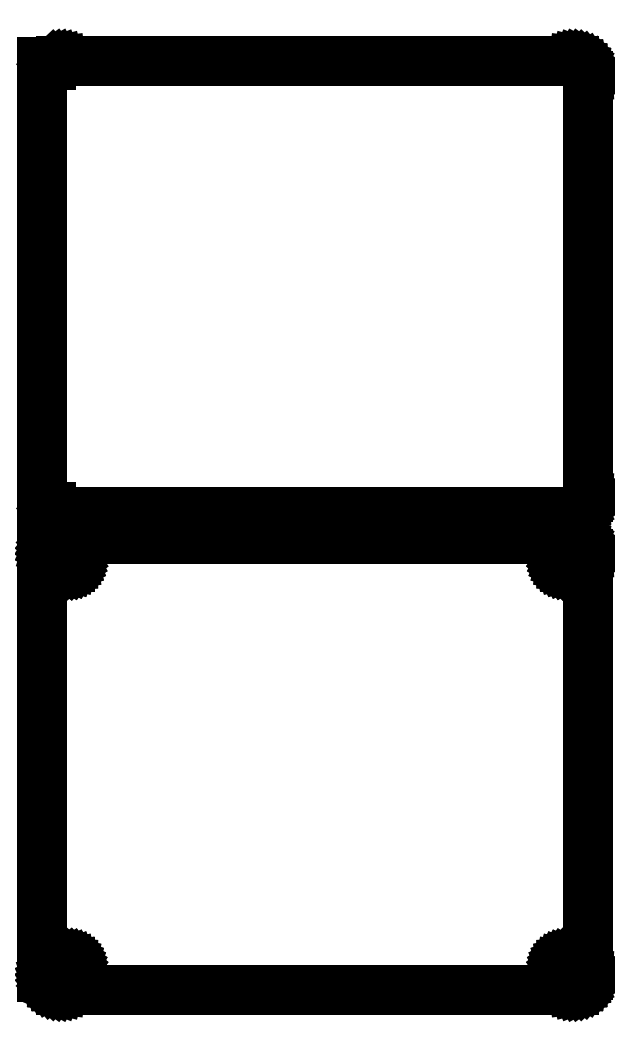
<metadata>
{"format":"dxf","ext":"dxf","renderer":"ezdxf+matplotlib","layout":"modelspace","background":"white","min_lineweight":24,"dpi":150}
</metadata>
<code>
0
SECTION
2
ENTITIES
0
LINE
8
0
10
85.94
20
243.1
11
86.55
21
243.2
0
LINE
8
0
10
86.55
20
243.2
11
87.13
21
243.5
0
LINE
8
0
10
87.13
20
243.5
11
87.68
21
243.8
0
LINE
8
0
10
87.68
20
243.8
11
88.19
21
244.1
0
LINE
8
0
10
88.19
20
244.1
11
88.64
21
244.6
0
LINE
8
0
10
88.64
20
244.6
11
89.05
21
245.1
0
LINE
8
0
10
89.05
20
245.1
11
89.38
21
245.6
0
LINE
8
0
10
89.38
20
245.6
11
89.65
21
246.2
0
LINE
8
0
10
89.65
20
246.2
11
89.84
21
246.8
0
LINE
8
0
10
89.84
20
246.8
11
89.96
21
247.4
0
LINE
8
0
10
89.96
20
247.4
11
90
21
248
0
LINE
8
0
10
90
20
248
11
90
21
388
0
LINE
8
0
10
90
20
388
11
89.96
21
388.6
0
LINE
8
0
10
89.96
20
388.6
11
89.84
21
389.2
0
LINE
8
0
10
89.84
20
389.2
11
89.65
21
389.8
0
LINE
8
0
10
89.65
20
389.8
11
89.38
21
390.4
0
LINE
8
0
10
89.38
20
390.4
11
89.05
21
390.9
0
LINE
8
0
10
89.05
20
390.9
11
88.64
21
391.4
0
LINE
8
0
10
88.64
20
391.4
11
88.19
21
391.9
0
LINE
8
0
10
88.19
20
391.9
11
87.68
21
392.2
0
LINE
8
0
10
87.68
20
392.2
11
87.13
21
392.5
0
LINE
8
0
10
87.13
20
392.5
11
86.55
21
392.8
0
LINE
8
0
10
86.55
20
392.8
11
85.94
21
392.9
0
LINE
8
0
10
85.94
20
392.9
11
85.31
21
393
0
LINE
8
0
10
85.31
20
393
11
-85.31
21
393
0
LINE
8
0
10
-85.31
20
393
11
-85.94
21
392.9
0
LINE
8
0
10
-85.94
20
392.9
11
-86.55
21
392.8
0
LINE
8
0
10
-86.55
20
392.8
11
-87.13
21
392.5
0
LINE
8
0
10
-87.13
20
392.5
11
-87.68
21
392.2
0
LINE
8
0
10
-87.68
20
392.2
11
-88.19
21
391.9
0
LINE
8
0
10
-88.19
20
391.9
11
-88.5
21
391.6
0
LINE
8
0
10
-88.5
20
391.6
11
-88.5
21
392.6
0
LINE
8
0
10
-88.5
20
392.6
11
-91.5
21
392.6
0
LINE
8
0
10
-91.5
20
392.6
11
-91.5
21
243.4
0
LINE
8
0
10
-91.5
20
243.4
11
-88.5
21
243.4
0
LINE
8
0
10
-88.5
20
243.4
11
-88.5
21
244.4
0
LINE
8
0
10
-88.5
20
244.4
11
-88.19
21
244.1
0
LINE
8
0
10
-88.19
20
244.1
11
-87.68
21
243.8
0
LINE
8
0
10
-87.68
20
243.8
11
-87.13
21
243.5
0
LINE
8
0
10
-87.13
20
243.5
11
-86.55
21
243.2
0
LINE
8
0
10
-86.55
20
243.2
11
-85.94
21
243.1
0
LINE
8
0
10
-85.94
20
243.1
11
-85.31
21
243
0
LINE
8
0
10
-85.31
20
243
11
85.31
21
243
0
LINE
8
0
10
85.31
20
243
11
85.94
21
243.1
0
LINE
8
0
10
85.94
20
84.09
11
86.55
21
84.24
0
LINE
8
0
10
86.55
20
84.24
11
87.13
21
84.48
0
LINE
8
0
10
87.13
20
84.48
11
87.68
21
84.78
0
LINE
8
0
10
87.68
20
84.78
11
88.19
21
85.15
0
LINE
8
0
10
88.19
20
85.15
11
88.64
21
85.58
0
LINE
8
0
10
88.64
20
85.58
11
89.05
21
86.06
0
LINE
8
0
10
89.05
20
86.06
11
89.38
21
86.59
0
LINE
8
0
10
89.38
20
86.59
11
89.65
21
87.16
0
LINE
8
0
10
89.65
20
87.16
11
89.84
21
87.76
0
LINE
8
0
10
89.84
20
87.76
11
89.96
21
88.37
0
LINE
8
0
10
89.96
20
88.37
11
90
21
89
0
LINE
8
0
10
90
20
89
11
90
21
229
0
LINE
8
0
10
90
20
229
11
89.96
21
229.6
0
LINE
8
0
10
89.96
20
229.6
11
89.84
21
230.2
0
LINE
8
0
10
89.84
20
230.2
11
89.65
21
230.8
0
LINE
8
0
10
89.65
20
230.8
11
89.38
21
231.4
0
LINE
8
0
10
89.38
20
231.4
11
89.05
21
231.9
0
LINE
8
0
10
89.05
20
231.9
11
88.64
21
232.4
0
LINE
8
0
10
88.64
20
232.4
11
88.19
21
232.9
0
LINE
8
0
10
88.19
20
232.9
11
87.68
21
233.2
0
LINE
8
0
10
87.68
20
233.2
11
87.13
21
233.5
0
LINE
8
0
10
87.13
20
233.5
11
86.55
21
233.8
0
LINE
8
0
10
86.55
20
233.8
11
85.94
21
233.9
0
LINE
8
0
10
85.94
20
233.9
11
85.31
21
234
0
LINE
8
0
10
85.31
20
234
11
-85.31
21
234
0
LINE
8
0
10
-85.31
20
234
11
-85.94
21
233.9
0
LINE
8
0
10
-85.94
20
233.9
11
-86.55
21
233.8
0
LINE
8
0
10
-86.55
20
233.8
11
-87.13
21
233.5
0
LINE
8
0
10
-87.13
20
233.5
11
-87.68
21
233.2
0
LINE
8
0
10
-87.68
20
233.2
11
-88.19
21
232.9
0
LINE
8
0
10
-88.19
20
232.9
11
-88.64
21
232.4
0
LINE
8
0
10
-88.64
20
232.4
11
-89.05
21
231.9
0
LINE
8
0
10
-89.05
20
231.9
11
-89.38
21
231.4
0
LINE
8
0
10
-89.38
20
231.4
11
-89.65
21
230.8
0
LINE
8
0
10
-89.65
20
230.8
11
-89.84
21
230.2
0
LINE
8
0
10
-89.84
20
230.2
11
-89.9
21
229.9
0
LINE
8
0
10
-89.9
20
229.9
11
-91.5
21
229.9
0
LINE
8
0
10
-91.5
20
229.9
11
-91.5
21
88.06
0
LINE
8
0
10
-91.5
20
88.06
11
-89.9
21
88.06
0
LINE
8
0
10
-89.9
20
88.06
11
-89.84
21
87.76
0
LINE
8
0
10
-89.84
20
87.76
11
-89.65
21
87.16
0
LINE
8
0
10
-89.65
20
87.16
11
-89.38
21
86.59
0
LINE
8
0
10
-89.38
20
86.59
11
-89.05
21
86.06
0
LINE
8
0
10
-89.05
20
86.06
11
-88.64
21
85.58
0
LINE
8
0
10
-88.64
20
85.58
11
-88.19
21
85.15
0
LINE
8
0
10
-88.19
20
85.15
11
-87.68
21
84.78
0
LINE
8
0
10
-87.68
20
84.78
11
-87.13
21
84.48
0
LINE
8
0
10
-87.13
20
84.48
11
-86.55
21
84.24
0
LINE
8
0
10
-86.55
20
84.24
11
-85.94
21
84.09
0
LINE
8
0
10
-85.94
20
84.09
11
-85.31
21
84.01
0
LINE
8
0
10
-85.31
20
84.01
11
85.31
21
84.01
0
LINE
8
0
10
85.31
20
84.01
11
85.94
21
84.09
0
LINE
8
0
10
82.39
20
224.7
11
82.16
21
224.7
0
LINE
8
0
10
82.16
20
224.7
11
81.94
21
224.8
0
LINE
8
0
10
81.94
20
224.8
11
81.73
21
224.9
0
LINE
8
0
10
81.73
20
224.9
11
81.54
21
225
0
LINE
8
0
10
81.54
20
225
11
81.35
21
225.1
0
LINE
8
0
10
81.35
20
225.1
11
81.19
21
225.3
0
LINE
8
0
10
81.19
20
225.3
11
81.04
21
225.4
0
LINE
8
0
10
81.04
20
225.4
11
80.92
21
225.6
0
LINE
8
0
10
80.92
20
225.6
11
80.83
21
225.8
0
LINE
8
0
10
80.83
20
225.8
11
80.76
21
226.1
0
LINE
8
0
10
80.76
20
226.1
11
80.71
21
226.3
0
LINE
8
0
10
80.71
20
226.3
11
80.7
21
226.5
0
LINE
8
0
10
80.7
20
226.5
11
80.71
21
226.7
0
LINE
8
0
10
80.71
20
226.7
11
80.76
21
226.9
0
LINE
8
0
10
80.76
20
226.9
11
80.83
21
227.2
0
LINE
8
0
10
80.83
20
227.2
11
80.92
21
227.4
0
LINE
8
0
10
80.92
20
227.4
11
81.04
21
227.6
0
LINE
8
0
10
81.04
20
227.6
11
81.19
21
227.7
0
LINE
8
0
10
81.19
20
227.7
11
81.35
21
227.9
0
LINE
8
0
10
81.35
20
227.9
11
81.54
21
228
0
LINE
8
0
10
81.54
20
228
11
81.73
21
228.1
0
LINE
8
0
10
81.73
20
228.1
11
81.94
21
228.2
0
LINE
8
0
10
81.94
20
228.2
11
82.16
21
228.3
0
LINE
8
0
10
82.16
20
228.3
11
82.39
21
228.3
0
LINE
8
0
10
82.39
20
228.3
11
82.61
21
228.3
0
LINE
8
0
10
82.61
20
228.3
11
82.84
21
228.3
0
LINE
8
0
10
82.84
20
228.3
11
83.06
21
228.2
0
LINE
8
0
10
83.06
20
228.2
11
83.27
21
228.1
0
LINE
8
0
10
83.27
20
228.1
11
83.46
21
228
0
LINE
8
0
10
83.46
20
228
11
83.65
21
227.9
0
LINE
8
0
10
83.65
20
227.9
11
83.81
21
227.7
0
LINE
8
0
10
83.81
20
227.7
11
83.96
21
227.6
0
LINE
8
0
10
83.96
20
227.6
11
84.08
21
227.4
0
LINE
8
0
10
84.08
20
227.4
11
84.17
21
227.2
0
LINE
8
0
10
84.17
20
227.2
11
84.24
21
226.9
0
LINE
8
0
10
84.24
20
226.9
11
84.29
21
226.7
0
LINE
8
0
10
84.29
20
226.7
11
84.3
21
226.5
0
LINE
8
0
10
84.3
20
226.5
11
84.29
21
226.3
0
LINE
8
0
10
84.29
20
226.3
11
84.24
21
226.1
0
LINE
8
0
10
84.24
20
226.1
11
84.17
21
225.8
0
LINE
8
0
10
84.17
20
225.8
11
84.08
21
225.6
0
LINE
8
0
10
84.08
20
225.6
11
83.96
21
225.4
0
LINE
8
0
10
83.96
20
225.4
11
83.81
21
225.3
0
LINE
8
0
10
83.81
20
225.3
11
83.65
21
225.1
0
LINE
8
0
10
83.65
20
225.1
11
83.46
21
225
0
LINE
8
0
10
83.46
20
225
11
83.27
21
224.9
0
LINE
8
0
10
83.27
20
224.9
11
83.06
21
224.8
0
LINE
8
0
10
83.06
20
224.8
11
82.84
21
224.7
0
LINE
8
0
10
82.84
20
224.7
11
82.61
21
224.7
0
LINE
8
0
10
82.61
20
224.7
11
82.39
21
224.7
0
LINE
8
0
10
-82.61
20
224.7
11
-82.84
21
224.7
0
LINE
8
0
10
-82.84
20
224.7
11
-83.06
21
224.8
0
LINE
8
0
10
-83.06
20
224.8
11
-83.27
21
224.9
0
LINE
8
0
10
-83.27
20
224.9
11
-83.46
21
225
0
LINE
8
0
10
-83.46
20
225
11
-83.65
21
225.1
0
LINE
8
0
10
-83.65
20
225.1
11
-83.81
21
225.3
0
LINE
8
0
10
-83.81
20
225.3
11
-83.96
21
225.4
0
LINE
8
0
10
-83.96
20
225.4
11
-84.08
21
225.6
0
LINE
8
0
10
-84.08
20
225.6
11
-84.17
21
225.8
0
LINE
8
0
10
-84.17
20
225.8
11
-84.24
21
226.1
0
LINE
8
0
10
-84.24
20
226.1
11
-84.29
21
226.3
0
LINE
8
0
10
-84.29
20
226.3
11
-84.3
21
226.5
0
LINE
8
0
10
-84.3
20
226.5
11
-84.29
21
226.7
0
LINE
8
0
10
-84.29
20
226.7
11
-84.24
21
226.9
0
LINE
8
0
10
-84.24
20
226.9
11
-84.17
21
227.2
0
LINE
8
0
10
-84.17
20
227.2
11
-84.08
21
227.4
0
LINE
8
0
10
-84.08
20
227.4
11
-83.96
21
227.6
0
LINE
8
0
10
-83.96
20
227.6
11
-83.81
21
227.7
0
LINE
8
0
10
-83.81
20
227.7
11
-83.65
21
227.9
0
LINE
8
0
10
-83.65
20
227.9
11
-83.46
21
228
0
LINE
8
0
10
-83.46
20
228
11
-83.27
21
228.1
0
LINE
8
0
10
-83.27
20
228.1
11
-83.06
21
228.2
0
LINE
8
0
10
-83.06
20
228.2
11
-82.84
21
228.3
0
LINE
8
0
10
-82.84
20
228.3
11
-82.61
21
228.3
0
LINE
8
0
10
-82.61
20
228.3
11
-82.39
21
228.3
0
LINE
8
0
10
-82.39
20
228.3
11
-82.16
21
228.3
0
LINE
8
0
10
-82.16
20
228.3
11
-81.94
21
228.2
0
LINE
8
0
10
-81.94
20
228.2
11
-81.73
21
228.1
0
LINE
8
0
10
-81.73
20
228.1
11
-81.54
21
228
0
LINE
8
0
10
-81.54
20
228
11
-81.35
21
227.9
0
LINE
8
0
10
-81.35
20
227.9
11
-81.19
21
227.7
0
LINE
8
0
10
-81.19
20
227.7
11
-81.04
21
227.6
0
LINE
8
0
10
-81.04
20
227.6
11
-80.92
21
227.4
0
LINE
8
0
10
-80.92
20
227.4
11
-80.83
21
227.2
0
LINE
8
0
10
-80.83
20
227.2
11
-80.76
21
226.9
0
LINE
8
0
10
-80.76
20
226.9
11
-80.71
21
226.7
0
LINE
8
0
10
-80.71
20
226.7
11
-80.7
21
226.5
0
LINE
8
0
10
-80.7
20
226.5
11
-80.71
21
226.3
0
LINE
8
0
10
-80.71
20
226.3
11
-80.76
21
226.1
0
LINE
8
0
10
-80.76
20
226.1
11
-80.83
21
225.8
0
LINE
8
0
10
-80.83
20
225.8
11
-80.92
21
225.6
0
LINE
8
0
10
-80.92
20
225.6
11
-81.04
21
225.4
0
LINE
8
0
10
-81.04
20
225.4
11
-81.19
21
225.3
0
LINE
8
0
10
-81.19
20
225.3
11
-81.35
21
225.1
0
LINE
8
0
10
-81.35
20
225.1
11
-81.54
21
225
0
LINE
8
0
10
-81.54
20
225
11
-81.73
21
224.9
0
LINE
8
0
10
-81.73
20
224.9
11
-81.94
21
224.8
0
LINE
8
0
10
-81.94
20
224.8
11
-82.16
21
224.7
0
LINE
8
0
10
-82.16
20
224.7
11
-82.39
21
224.7
0
LINE
8
0
10
-82.39
20
224.7
11
-82.61
21
224.7
0
LINE
8
0
10
82.39
20
89.7
11
82.16
21
89.73
0
LINE
8
0
10
82.16
20
89.73
11
81.94
21
89.79
0
LINE
8
0
10
81.94
20
89.79
11
81.73
21
89.87
0
LINE
8
0
10
81.73
20
89.87
11
81.54
21
89.98
0
LINE
8
0
10
81.54
20
89.98
11
81.35
21
90.11
0
LINE
8
0
10
81.35
20
90.11
11
81.19
21
90.27
0
LINE
8
0
10
81.19
20
90.27
11
81.04
21
90.44
0
LINE
8
0
10
81.04
20
90.44
11
80.92
21
90.63
0
LINE
8
0
10
80.92
20
90.63
11
80.83
21
90.84
0
LINE
8
0
10
80.83
20
90.84
11
80.76
21
91.05
0
LINE
8
0
10
80.76
20
91.05
11
80.71
21
91.27
0
LINE
8
0
10
80.71
20
91.27
11
80.7
21
91.5
0
LINE
8
0
10
80.7
20
91.5
11
80.71
21
91.73
0
LINE
8
0
10
80.71
20
91.73
11
80.76
21
91.95
0
LINE
8
0
10
80.76
20
91.95
11
80.83
21
92.16
0
LINE
8
0
10
80.83
20
92.16
11
80.92
21
92.37
0
LINE
8
0
10
80.92
20
92.37
11
81.04
21
92.56
0
LINE
8
0
10
81.04
20
92.56
11
81.19
21
92.73
0
LINE
8
0
10
81.19
20
92.73
11
81.35
21
92.89
0
LINE
8
0
10
81.35
20
92.89
11
81.54
21
93.02
0
LINE
8
0
10
81.54
20
93.02
11
81.73
21
93.13
0
LINE
8
0
10
81.73
20
93.13
11
81.94
21
93.21
0
LINE
8
0
10
81.94
20
93.21
11
82.16
21
93.27
0
LINE
8
0
10
82.16
20
93.27
11
82.39
21
93.3
0
LINE
8
0
10
82.39
20
93.3
11
82.61
21
93.3
0
LINE
8
0
10
82.61
20
93.3
11
82.84
21
93.27
0
LINE
8
0
10
82.84
20
93.27
11
83.06
21
93.21
0
LINE
8
0
10
83.06
20
93.21
11
83.27
21
93.13
0
LINE
8
0
10
83.27
20
93.13
11
83.46
21
93.02
0
LINE
8
0
10
83.46
20
93.02
11
83.65
21
92.89
0
LINE
8
0
10
83.65
20
92.89
11
83.81
21
92.73
0
LINE
8
0
10
83.81
20
92.73
11
83.96
21
92.56
0
LINE
8
0
10
83.96
20
92.56
11
84.08
21
92.37
0
LINE
8
0
10
84.08
20
92.37
11
84.17
21
92.16
0
LINE
8
0
10
84.17
20
92.16
11
84.24
21
91.95
0
LINE
8
0
10
84.24
20
91.95
11
84.29
21
91.73
0
LINE
8
0
10
84.29
20
91.73
11
84.3
21
91.5
0
LINE
8
0
10
84.3
20
91.5
11
84.29
21
91.27
0
LINE
8
0
10
84.29
20
91.27
11
84.24
21
91.05
0
LINE
8
0
10
84.24
20
91.05
11
84.17
21
90.84
0
LINE
8
0
10
84.17
20
90.84
11
84.08
21
90.63
0
LINE
8
0
10
84.08
20
90.63
11
83.96
21
90.44
0
LINE
8
0
10
83.96
20
90.44
11
83.81
21
90.27
0
LINE
8
0
10
83.81
20
90.27
11
83.65
21
90.11
0
LINE
8
0
10
83.65
20
90.11
11
83.46
21
89.98
0
LINE
8
0
10
83.46
20
89.98
11
83.27
21
89.87
0
LINE
8
0
10
83.27
20
89.87
11
83.06
21
89.79
0
LINE
8
0
10
83.06
20
89.79
11
82.84
21
89.73
0
LINE
8
0
10
82.84
20
89.73
11
82.61
21
89.7
0
LINE
8
0
10
82.61
20
89.7
11
82.39
21
89.7
0
LINE
8
0
10
-82.61
20
89.7
11
-82.84
21
89.73
0
LINE
8
0
10
-82.84
20
89.73
11
-83.06
21
89.79
0
LINE
8
0
10
-83.06
20
89.79
11
-83.27
21
89.87
0
LINE
8
0
10
-83.27
20
89.87
11
-83.46
21
89.98
0
LINE
8
0
10
-83.46
20
89.98
11
-83.65
21
90.11
0
LINE
8
0
10
-83.65
20
90.11
11
-83.81
21
90.27
0
LINE
8
0
10
-83.81
20
90.27
11
-83.96
21
90.44
0
LINE
8
0
10
-83.96
20
90.44
11
-84.08
21
90.63
0
LINE
8
0
10
-84.08
20
90.63
11
-84.17
21
90.84
0
LINE
8
0
10
-84.17
20
90.84
11
-84.24
21
91.05
0
LINE
8
0
10
-84.24
20
91.05
11
-84.29
21
91.27
0
LINE
8
0
10
-84.29
20
91.27
11
-84.3
21
91.5
0
LINE
8
0
10
-84.3
20
91.5
11
-84.29
21
91.73
0
LINE
8
0
10
-84.29
20
91.73
11
-84.24
21
91.95
0
LINE
8
0
10
-84.24
20
91.95
11
-84.17
21
92.16
0
LINE
8
0
10
-84.17
20
92.16
11
-84.08
21
92.37
0
LINE
8
0
10
-84.08
20
92.37
11
-83.96
21
92.56
0
LINE
8
0
10
-83.96
20
92.56
11
-83.81
21
92.73
0
LINE
8
0
10
-83.81
20
92.73
11
-83.65
21
92.89
0
LINE
8
0
10
-83.65
20
92.89
11
-83.46
21
93.02
0
LINE
8
0
10
-83.46
20
93.02
11
-83.27
21
93.13
0
LINE
8
0
10
-83.27
20
93.13
11
-83.06
21
93.21
0
LINE
8
0
10
-83.06
20
93.21
11
-82.84
21
93.27
0
LINE
8
0
10
-82.84
20
93.27
11
-82.61
21
93.3
0
LINE
8
0
10
-82.61
20
93.3
11
-82.39
21
93.3
0
LINE
8
0
10
-82.39
20
93.3
11
-82.16
21
93.27
0
LINE
8
0
10
-82.16
20
93.27
11
-81.94
21
93.21
0
LINE
8
0
10
-81.94
20
93.21
11
-81.73
21
93.13
0
LINE
8
0
10
-81.73
20
93.13
11
-81.54
21
93.02
0
LINE
8
0
10
-81.54
20
93.02
11
-81.35
21
92.89
0
LINE
8
0
10
-81.35
20
92.89
11
-81.19
21
92.73
0
LINE
8
0
10
-81.19
20
92.73
11
-81.04
21
92.56
0
LINE
8
0
10
-81.04
20
92.56
11
-80.92
21
92.37
0
LINE
8
0
10
-80.92
20
92.37
11
-80.83
21
92.16
0
LINE
8
0
10
-80.83
20
92.16
11
-80.76
21
91.95
0
LINE
8
0
10
-80.76
20
91.95
11
-80.71
21
91.73
0
LINE
8
0
10
-80.71
20
91.73
11
-80.7
21
91.5
0
LINE
8
0
10
-80.7
20
91.5
11
-80.71
21
91.27
0
LINE
8
0
10
-80.71
20
91.27
11
-80.76
21
91.05
0
LINE
8
0
10
-80.76
20
91.05
11
-80.83
21
90.84
0
LINE
8
0
10
-80.83
20
90.84
11
-80.92
21
90.63
0
LINE
8
0
10
-80.92
20
90.63
11
-81.04
21
90.44
0
LINE
8
0
10
-81.04
20
90.44
11
-81.19
21
90.27
0
LINE
8
0
10
-81.19
20
90.27
11
-81.35
21
90.11
0
LINE
8
0
10
-81.35
20
90.11
11
-81.54
21
89.98
0
LINE
8
0
10
-81.54
20
89.98
11
-81.73
21
89.87
0
LINE
8
0
10
-81.73
20
89.87
11
-81.94
21
89.79
0
LINE
8
0
10
-81.94
20
89.79
11
-82.16
21
89.73
0
LINE
8
0
10
-82.16
20
89.73
11
-82.39
21
89.7
0
LINE
8
0
10
-82.39
20
89.7
11
-82.61
21
89.7
0
ENDSEC
0
EOF

</code>
